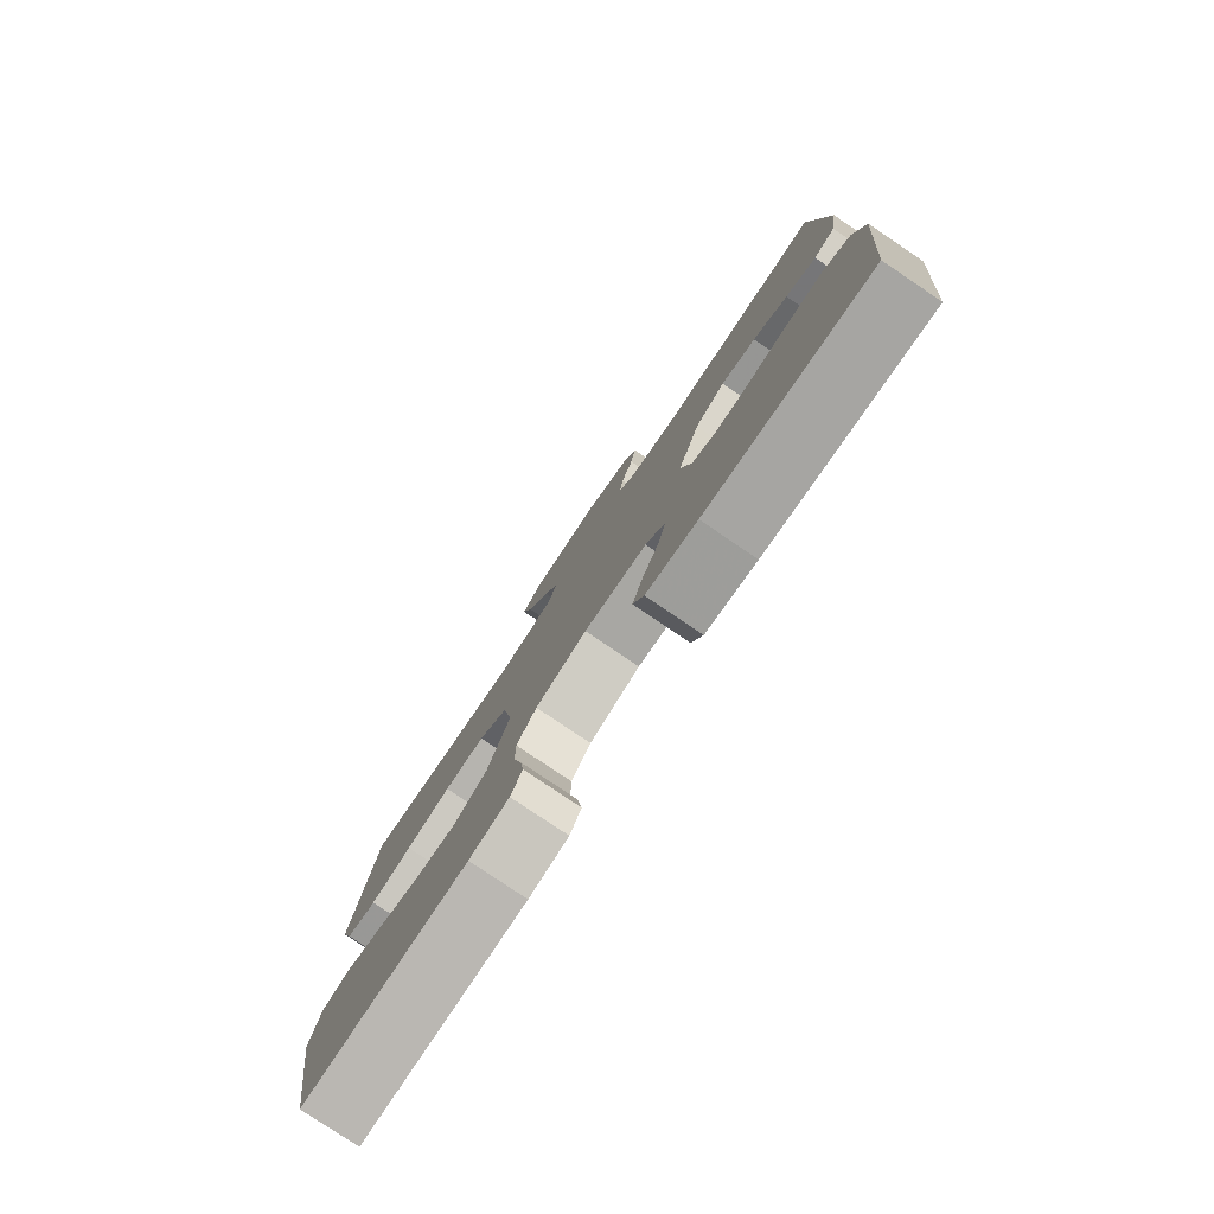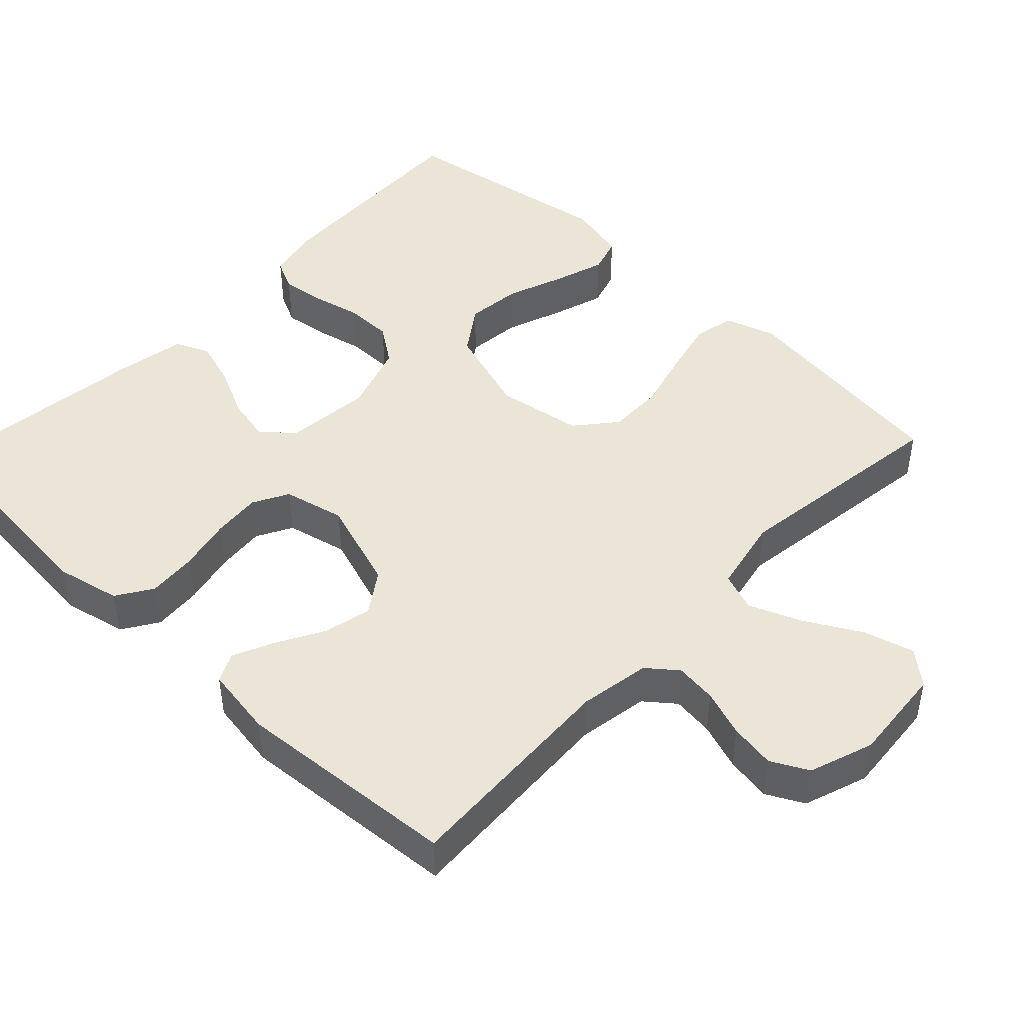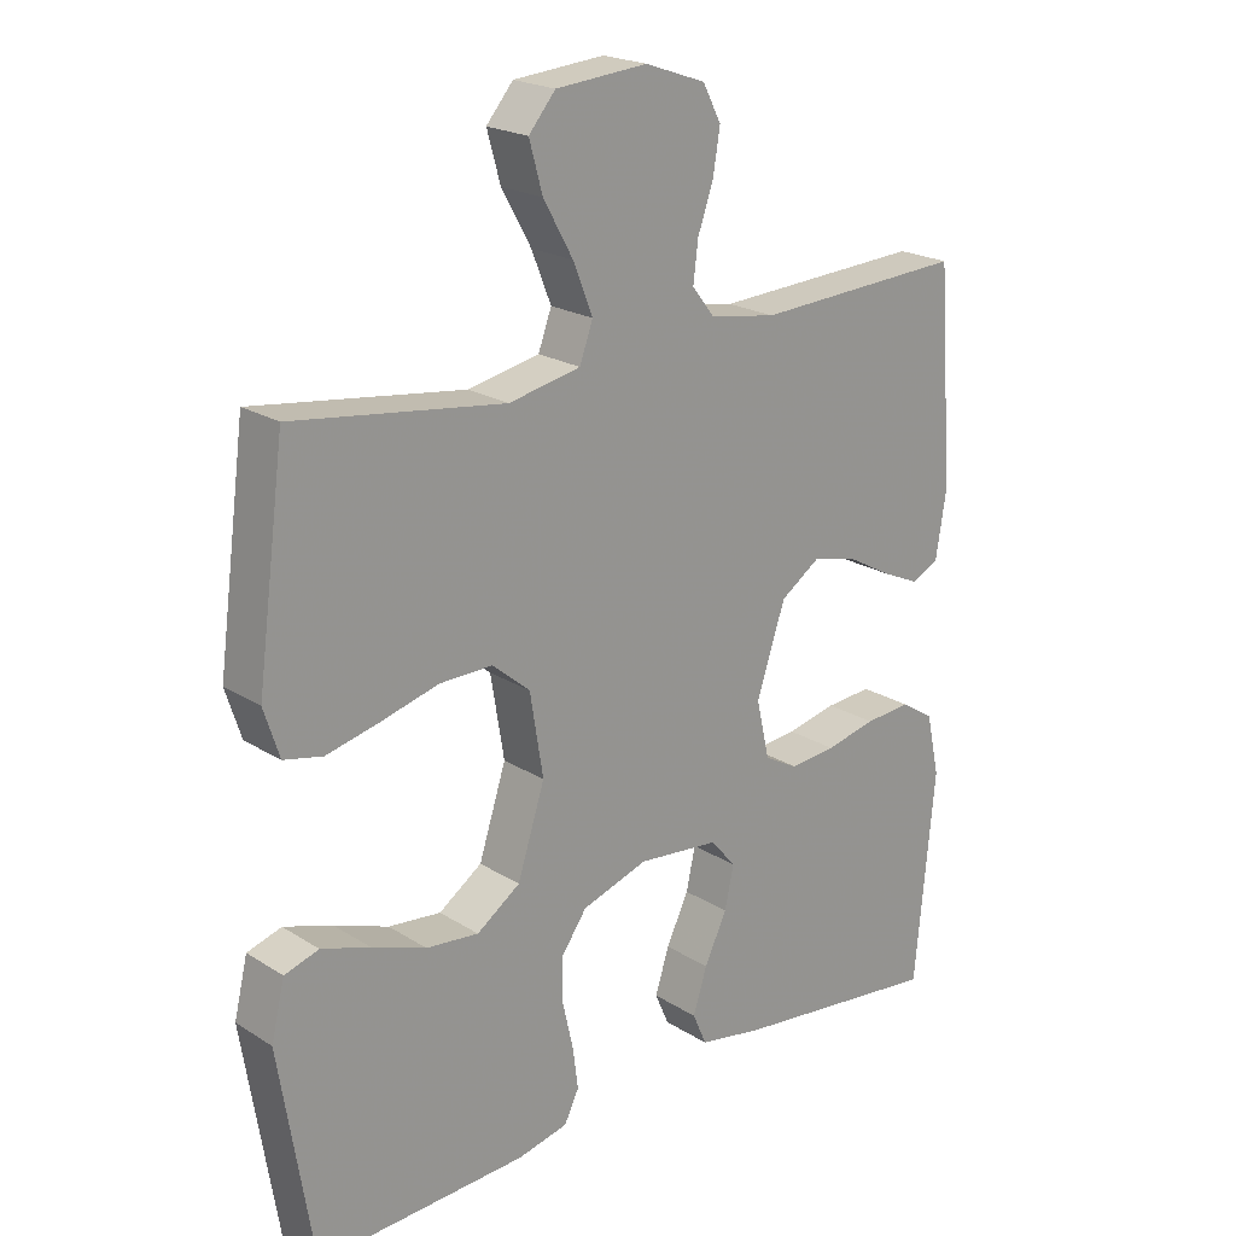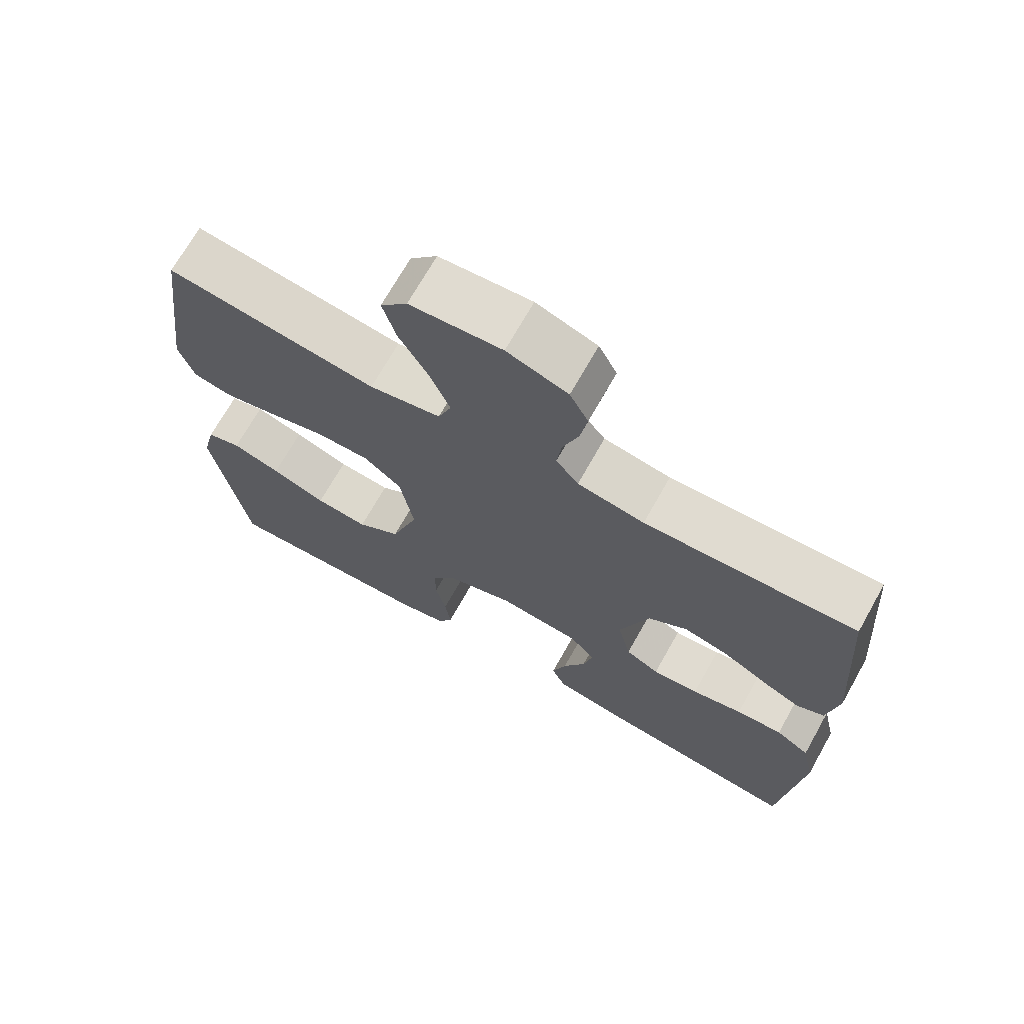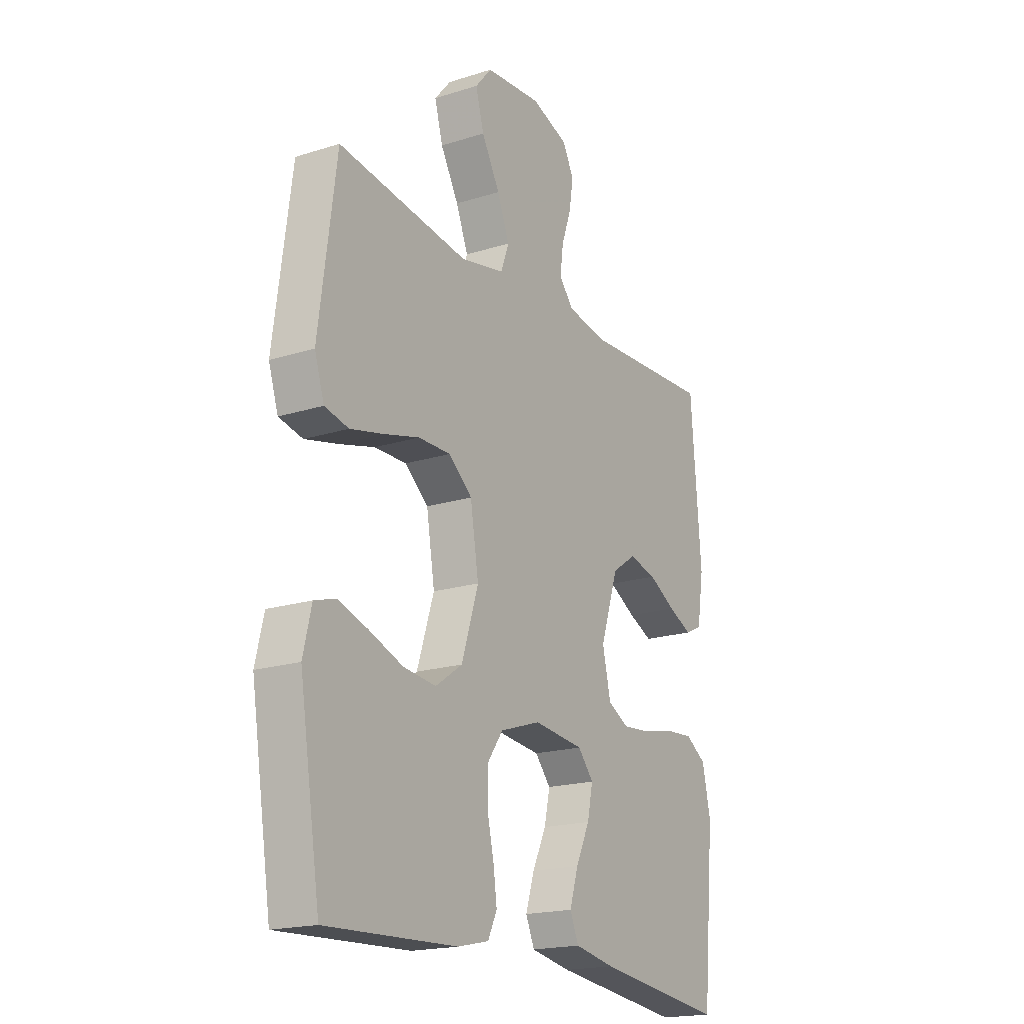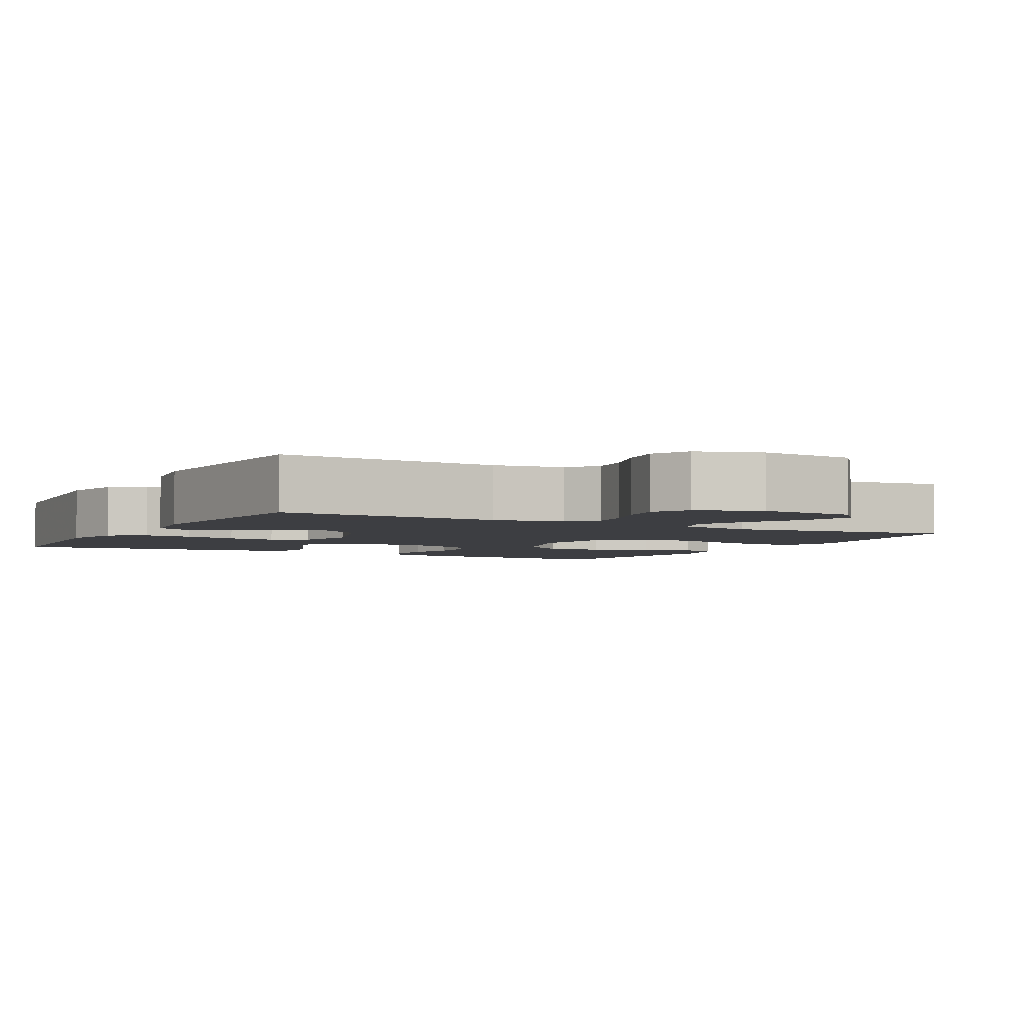
<metadata>
{"format":"obj","ext":"obj","renderer":"f3d","projection":"perspective","resolution":1024,"background":"white","views":[{"elev":-80.0,"azim":-123.9,"up":"+Z"},{"elev":45.8,"azim":-46.5,"up":"+Y"},{"elev":21.2,"azim":138.0,"up":"+Z"},{"elev":70.4,"azim":-150.6,"up":"+Z"},{"elev":-19.0,"azim":120.9,"up":"+Z"},{"elev":-3.6,"azim":-28.6,"up":"+Y"}]}
</metadata>
<code>
v -0.5 0.07 -0.5
v -0.528 0.07 -0.2
v -0.509 0.07 -0.113
v -0.461 0.07 -0.082
v -0.395 0.07 -0.087
v -0.323 0.07 -0.103
v -0.257 0.07 -0.109
v -0.209 0.07 -0.083
v -0.19 0.07 0
v -0.231 0.07 0.123
v -0.287 0.07 0.161
v -0.351 0.07 0.146
v -0.414 0.07 0.111
v -0.469 0.07 0.086
v -0.508 0.07 0.105
v -0.523 0.07 0.2
v -0.5 0.07 0.5
v -0.2 0.07 0.485
v -0.105 0.07 0.501
v -0.073 0.07 0.541
v -0.08 0.07 0.597
v -0.102 0.07 0.66
v -0.112 0.07 0.721
v -0.086 0.07 0.771
v 0 0.07 0.801
v 0.13 0.07 0.79
v 0.168 0.07 0.745
v 0.149 0.07 0.677
v 0.107 0.07 0.602
v 0.079 0.07 0.532
v 0.098 0.07 0.48
v 0.2 0.07 0.459
v 0.5 0.07 0.5
v 0.54 0.07 0.2
v 0.518 0.07 0.132
v 0.463 0.07 0.12
v 0.387 0.07 0.138
v 0.305 0.07 0.16
v 0.23 0.07 0.161
v 0.176 0.07 0.116
v 0.157 0.07 0
v 0.196 0.07 -0.121
v 0.258 0.07 -0.164
v 0.333 0.07 -0.156
v 0.411 0.07 -0.127
v 0.48 0.07 -0.105
v 0.529 0.07 -0.12
v 0.548 0.07 -0.2
v 0.5 0.07 -0.5
v 0.2 0.07 -0.487
v 0.128 0.07 -0.471
v 0.107 0.07 -0.428
v 0.115 0.07 -0.369
v 0.13 0.07 -0.303
v 0.13 0.07 -0.239
v 0.094 0.07 -0.188
v 0 0.07 -0.157
v -0.116 0.07 -0.169
v -0.152 0.07 -0.211
v -0.139 0.07 -0.271
v -0.107 0.07 -0.338
v -0.087 0.07 -0.401
v -0.107 0.07 -0.447
v -0.2 0.07 -0.464
v -0.5 0 -0.5
v -0.528 0 -0.2
v -0.509 0 -0.113
v -0.461 0 -0.082
v -0.395 0 -0.087
v -0.323 0 -0.103
v -0.257 0 -0.109
v -0.209 0 -0.083
v -0.19 0 0
v -0.231 0 0.123
v -0.287 0 0.161
v -0.351 0 0.146
v -0.414 0 0.111
v -0.469 0 0.086
v -0.508 0 0.105
v -0.523 0 0.2
v -0.5 0 0.5
v -0.2 0 0.485
v -0.105 0 0.501
v -0.073 0 0.541
v -0.08 0 0.597
v -0.102 0 0.66
v -0.112 0 0.721
v -0.086 0 0.771
v 0 0 0.801
v 0.13 0 0.79
v 0.168 0 0.745
v 0.149 0 0.677
v 0.107 0 0.602
v 0.079 0 0.532
v 0.098 0 0.48
v 0.2 0 0.459
v 0.5 0 0.5
v 0.54 0 0.2
v 0.518 0 0.132
v 0.463 0 0.12
v 0.387 0 0.138
v 0.305 0 0.16
v 0.23 0 0.161
v 0.176 0 0.116
v 0.157 0 0
v 0.196 0 -0.121
v 0.258 0 -0.164
v 0.333 0 -0.156
v 0.411 0 -0.127
v 0.48 0 -0.105
v 0.529 0 -0.12
v 0.548 0 -0.2
v 0.5 0 -0.5
v 0.2 0 -0.487
v 0.128 0 -0.471
v 0.107 0 -0.428
v 0.115 0 -0.369
v 0.13 0 -0.303
v 0.13 0 -0.239
v 0.094 0 -0.188
v 0 0 -0.157
v -0.116 0 -0.169
v -0.152 0 -0.211
v -0.139 0 -0.271
v -0.107 0 -0.338
v -0.087 0 -0.401
v -0.107 0 -0.447
v -0.2 0 -0.464
f 4 5 6
f 3 4 6
f 2 3 6
f 1 2 6
f 64 1 6
f 63 64 6
f 62 63 6
f 61 62 6
f 60 61 6
f 59 60 6 7
f 58 59 7 8
f 57 58 8 9
f 56 57 9 10
f 52 53 54
f 51 52 54
f 50 51 54
f 49 50 54
f 48 49 54
f 47 48 54
f 46 47 54
f 45 46 54
f 44 45 54
f 43 44 54 55
f 42 43 55 56
f 36 37 38
f 35 36 38
f 34 35 38
f 33 34 38
f 32 33 38
f 31 32 38 39
f 27 28 29
f 26 27 29
f 25 26 29
f 24 25 29
f 23 24 29
f 22 23 29
f 21 22 29
f 20 21 29 30
f 19 20 30 31
f 16 17 18
f 15 16 18
f 14 15 18
f 13 14 18
f 12 13 18
f 18 19 31
f 12 18 31
f 11 12 31
f 41 42 56 10
f 31 39 40
f 11 31 40
f 10 11 40
f 10 40 41
f 70 69 68
f 70 68 67
f 70 67 66
f 70 66 65
f 70 65 128
f 70 128 127
f 70 127 126
f 70 126 125
f 70 125 124
f 71 70 124 123
f 72 71 123 122
f 73 72 122 121
f 74 73 121 120
f 118 117 116
f 118 116 115
f 118 115 114
f 118 114 113
f 118 113 112
f 118 112 111
f 118 111 110
f 118 110 109
f 118 109 108
f 119 118 108 107
f 120 119 107 106
f 102 101 100
f 102 100 99
f 102 99 98
f 102 98 97
f 102 97 96
f 103 102 96 95
f 93 92 91
f 93 91 90
f 93 90 89
f 93 89 88
f 93 88 87
f 93 87 86
f 93 86 85
f 94 93 85 84
f 95 94 84 83
f 82 81 80
f 82 80 79
f 82 79 78
f 82 78 77
f 82 77 76
f 95 83 82
f 95 82 76
f 95 76 75
f 74 120 106 105
f 104 103 95
f 104 95 75
f 104 75 74
f 105 104 74
f 1 65 66 2
f 2 66 67 3
f 3 67 68 4
f 4 68 69 5
f 5 69 70 6
f 6 70 71 7
f 7 71 72 8
f 8 72 73 9
f 9 73 74 10
f 10 74 75 11
f 11 75 76 12
f 12 76 77 13
f 13 77 78 14
f 14 78 79 15
f 15 79 80 16
f 16 80 81 17
f 17 81 82 18
f 18 82 83 19
f 19 83 84 20
f 20 84 85 21
f 21 85 86 22
f 22 86 87 23
f 23 87 88 24
f 24 88 89 25
f 25 89 90 26
f 26 90 91 27
f 27 91 92 28
f 28 92 93 29
f 29 93 94 30
f 30 94 95 31
f 31 95 96 32
f 32 96 97 33
f 33 97 98 34
f 34 98 99 35
f 35 99 100 36
f 36 100 101 37
f 37 101 102 38
f 38 102 103 39
f 39 103 104 40
f 40 104 105 41
f 41 105 106 42
f 42 106 107 43
f 43 107 108 44
f 44 108 109 45
f 45 109 110 46
f 46 110 111 47
f 47 111 112 48
f 48 112 113 49
f 49 113 114 50
f 50 114 115 51
f 51 115 116 52
f 52 116 117 53
f 53 117 118 54
f 54 118 119 55
f 55 119 120 56
f 56 120 121 57
f 57 121 122 58
f 58 122 123 59
f 59 123 124 60
f 60 124 125 61
f 61 125 126 62
f 62 126 127 63
f 63 127 128 64
f 64 128 65 1

</code>
